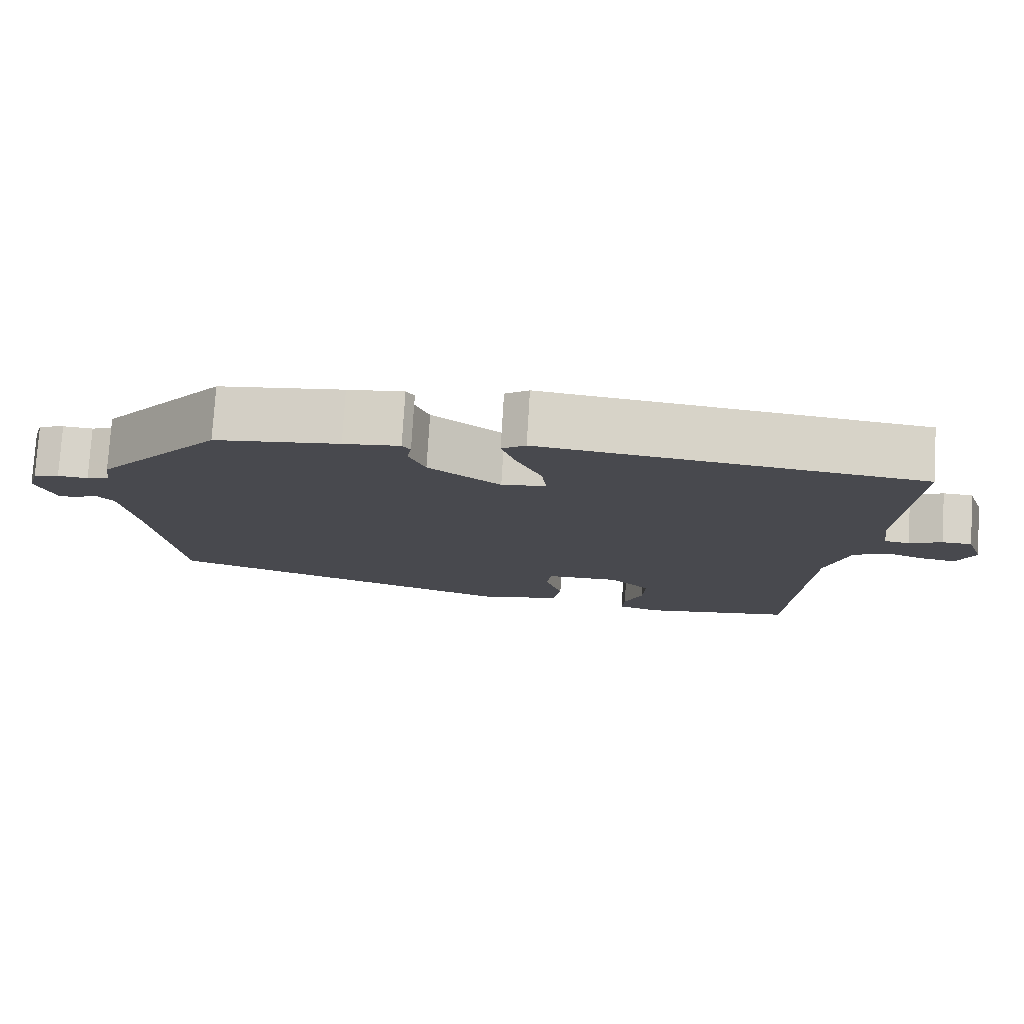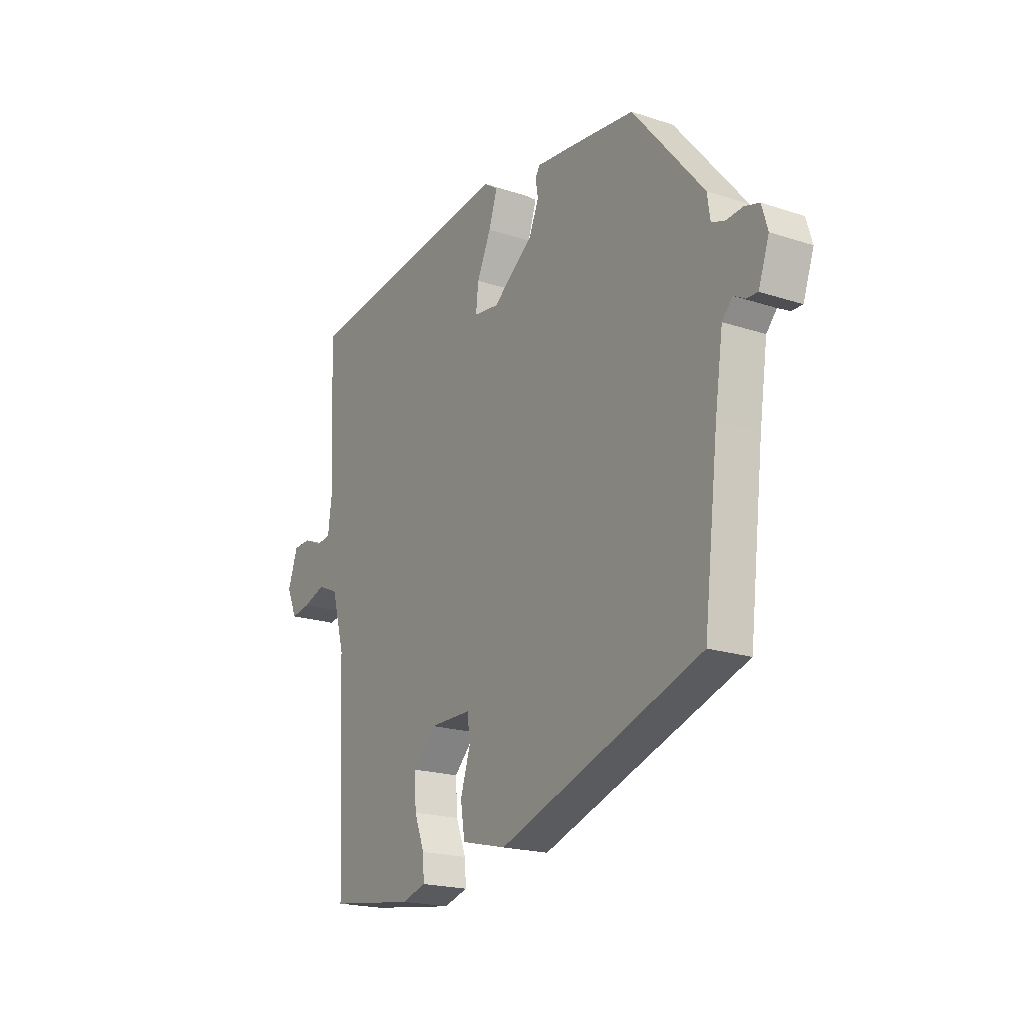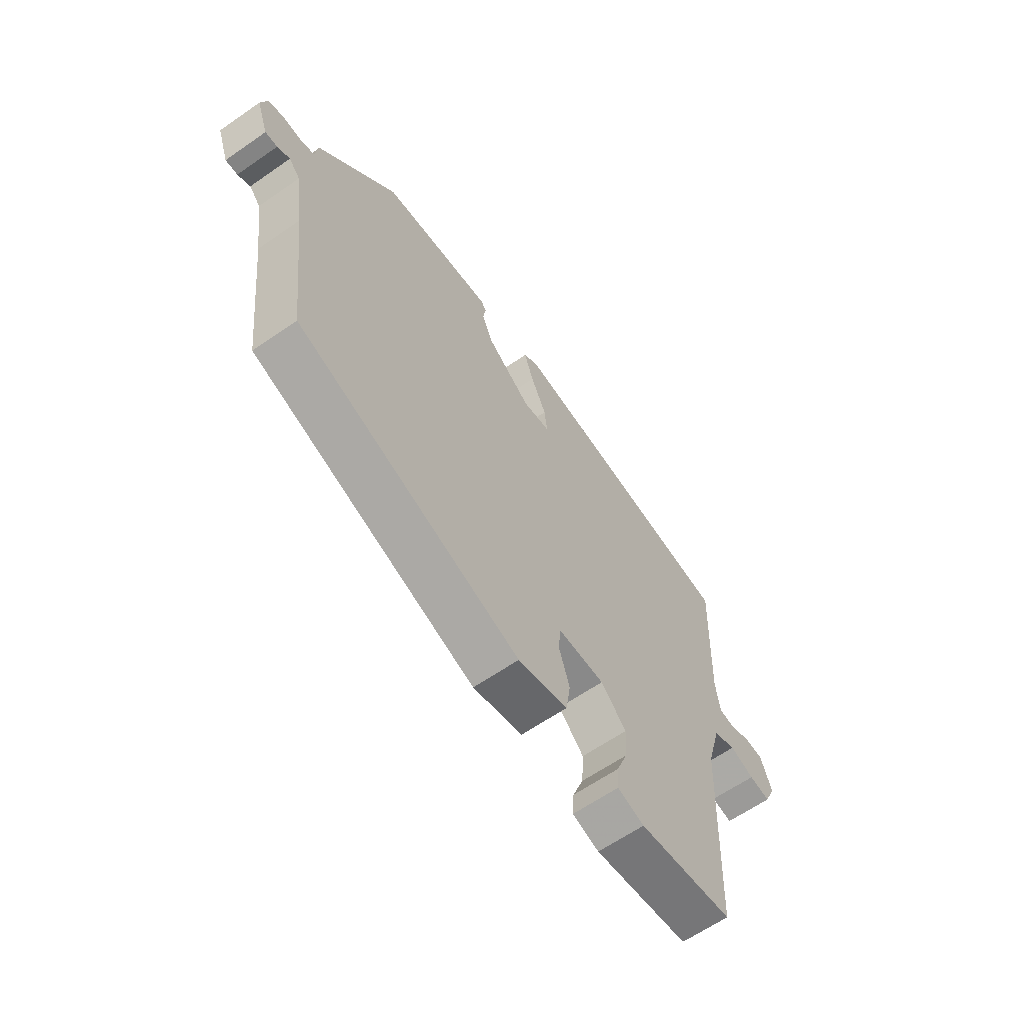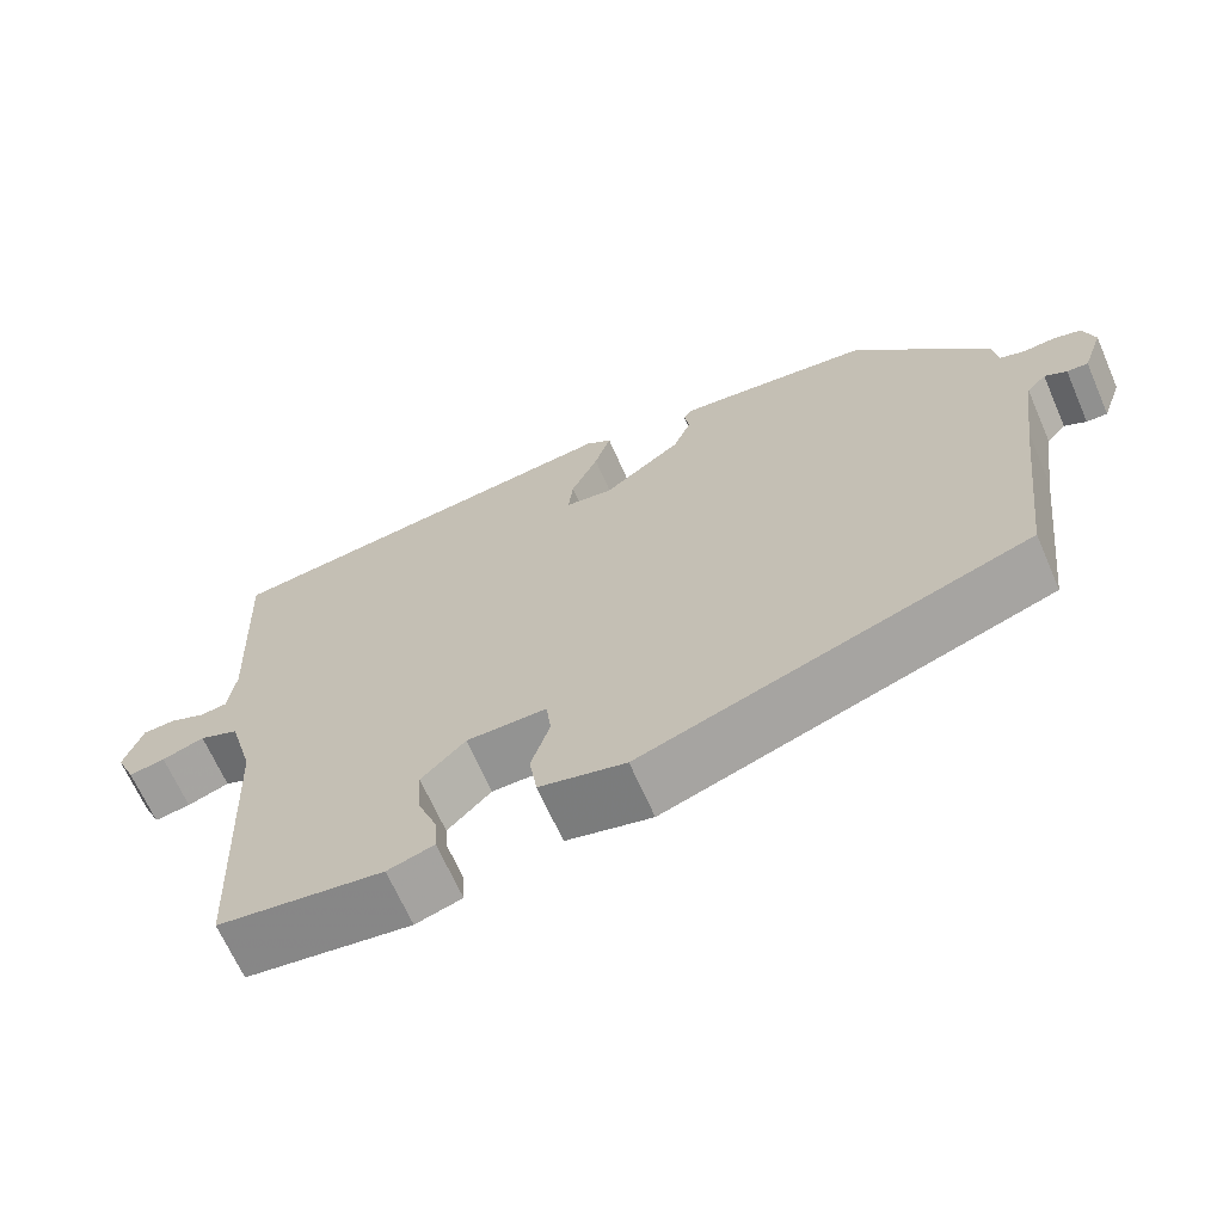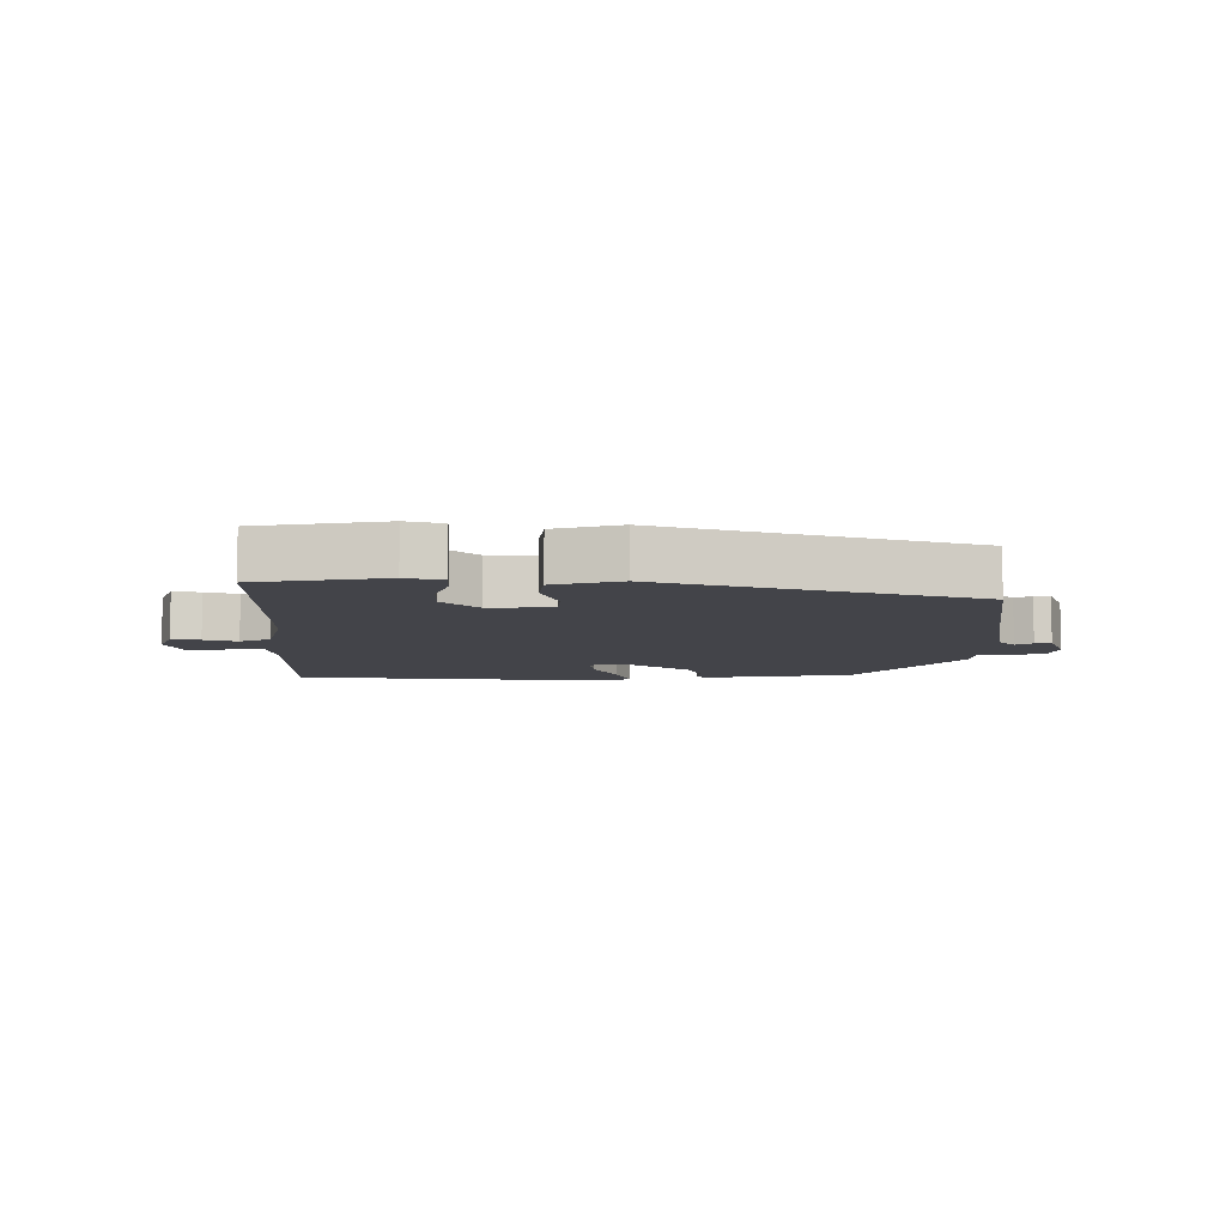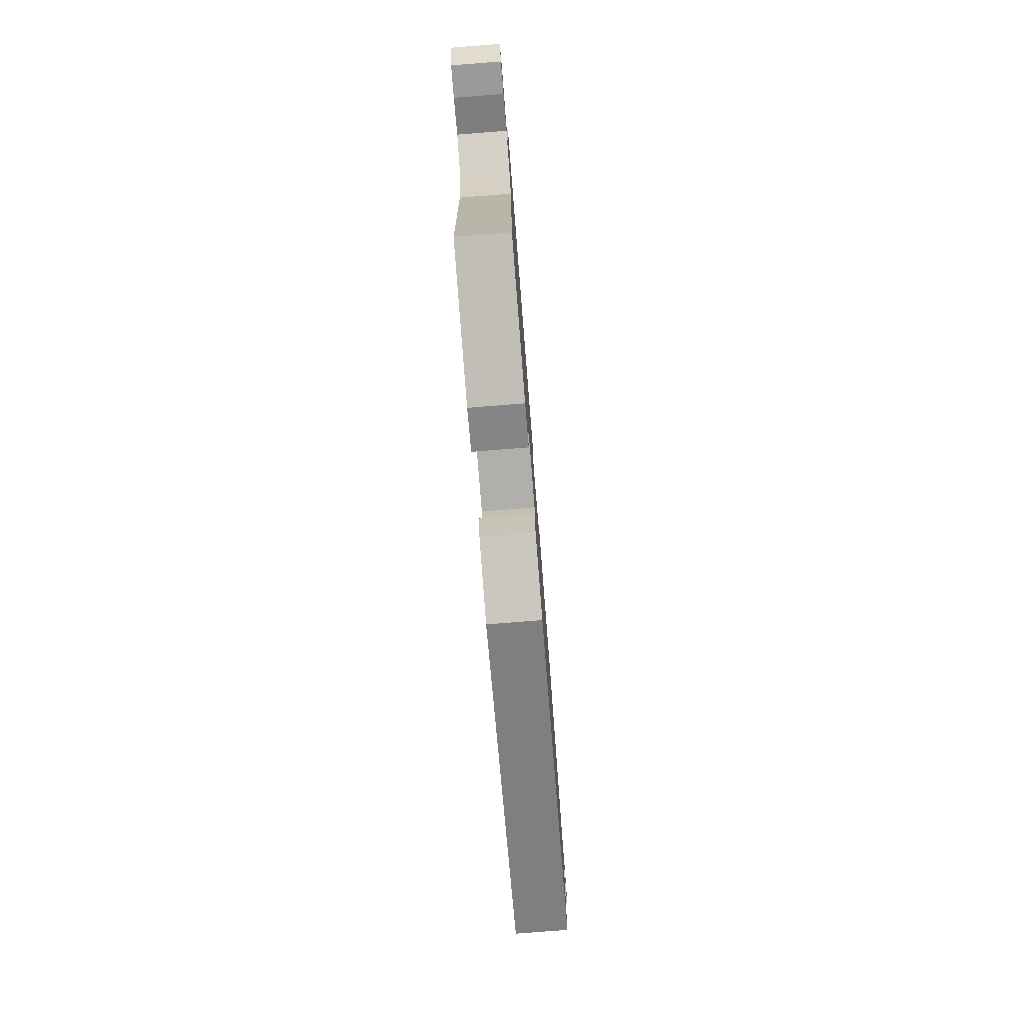
<metadata>
{"format":"obj","ext":"obj","renderer":"f3d","projection":"perspective","resolution":1024,"background":"white","views":[{"elev":77.4,"azim":3.5,"up":"+Z"},{"elev":-19.8,"azim":-121.4,"up":"+Z"},{"elev":-63.0,"azim":-54.9,"up":"+Z"},{"elev":-66.6,"azim":-156.4,"up":"+Z"},{"elev":-8.4,"azim":-178.3,"up":"+Y"},{"elev":-78.2,"azim":94.5,"up":"+Z"}]}
</metadata>
<code>
v 0.541 0.07 0.477
v 0.528 0.07 0.186
v 0.537 0.07 0.117
v 0.571 0.07 0.113
v 0.615 0.07 0.132
v 0.655 0.07 0.13
v 0.678 0.07 0.063
v 0.654 0.07 0.009
v 0.609 0.07 0.016
v 0.557 0.07 0.034
v 0.508 0.07 0.013
v 0.477 0.07 -0.097
v 0.458 0.07 -0.502
v 0.255 0.07 -0.53
v 0.198 0.07 -0.513
v 0.201 0.07 -0.466
v 0.225 0.07 -0.404
v 0.229 0.07 -0.339
v 0.175 0.07 -0.285
v 0.076 0.07 -0.285
v 0.07 0.07 -0.336
v 0.093 0.07 -0.409
v 0.083 0.07 -0.472
v -0.023 0.07 -0.498
v -0.499 0.07 -0.336
v -0.533 0.07 -0.05
v -0.552 0.07 0.078
v -0.576 0.07 0.105
v -0.603 0.07 0.09
v -0.629 0.07 0.089
v -0.654 0.07 0.16
v -0.64 0.07 0.207
v -0.606 0.07 0.217
v -0.566 0.07 0.214
v -0.536 0.07 0.225
v -0.529 0.07 0.273
v -0.363 0.07 0.471
v -0.198 0.07 0.491
v -0.123 0.07 0.499
v -0.112 0.07 0.483
v -0.118 0.07 0.447
v -0.096 0.07 0.393
v 0 0.07 0.321
v 0.059 0.07 0.329
v 0.053 0.07 0.383
v 0.02 0.07 0.455
v 0 0.07 0.516
v 0.032 0.07 0.538
v 0.541 0 0.477
v 0.528 0 0.186
v 0.537 0 0.117
v 0.571 0 0.113
v 0.615 0 0.132
v 0.655 0 0.13
v 0.678 0 0.063
v 0.654 0 0.009
v 0.609 0 0.016
v 0.557 0 0.034
v 0.508 0 0.013
v 0.477 0 -0.097
v 0.458 0 -0.502
v 0.255 0 -0.53
v 0.198 0 -0.513
v 0.201 0 -0.466
v 0.225 0 -0.404
v 0.229 0 -0.339
v 0.175 0 -0.285
v 0.076 0 -0.285
v 0.07 0 -0.336
v 0.093 0 -0.409
v 0.083 0 -0.472
v -0.023 0 -0.498
v -0.499 0 -0.336
v -0.533 0 -0.05
v -0.552 0 0.078
v -0.576 0 0.105
v -0.603 0 0.09
v -0.629 0 0.089
v -0.654 0 0.16
v -0.64 0 0.207
v -0.606 0 0.217
v -0.566 0 0.214
v -0.536 0 0.225
v -0.529 0 0.273
v -0.363 0 0.471
v -0.198 0 0.491
v -0.123 0 0.499
v -0.112 0 0.483
v -0.118 0 0.447
v -0.096 0 0.393
v 0 0 0.321
v 0.059 0 0.329
v 0.053 0 0.383
v 0.02 0 0.455
v 0 0 0.516
v 0.032 0 0.538
f 45 46 47 48
f 45 48 1 2
f 44 45 2 3
f 43 44 3
f 38 39 40 41
f 38 41 42
f 35 36 37 38
f 35 38 42
f 31 32 33 34
f 31 34 35
f 28 29 30 31
f 28 31 35 42
f 23 24 25 26
f 21 22 23 26
f 20 21 26 27
f 19 20 27 28
f 14 15 16 17
f 12 13 14 17
f 11 12 17 18
f 7 8 9 10
f 5 6 7 10
f 4 5 10 11
f 3 4 11 18
f 19 28 42 43
f 3 18 19 43
f 96 95 94 93
f 50 49 96 93
f 51 50 93 92
f 51 92 91
f 89 88 87 86
f 90 89 86
f 86 85 84 83
f 90 86 83
f 82 81 80 79
f 83 82 79
f 79 78 77 76
f 90 83 79 76
f 74 73 72 71
f 74 71 70 69
f 75 74 69 68
f 76 75 68 67
f 65 64 63 62
f 65 62 61 60
f 66 65 60 59
f 58 57 56 55
f 58 55 54 53
f 59 58 53 52
f 66 59 52 51
f 91 90 76 67
f 91 67 66 51
f 1 49 50 2
f 2 50 51 3
f 3 51 52 4
f 4 52 53 5
f 5 53 54 6
f 6 54 55 7
f 7 55 56 8
f 8 56 57 9
f 9 57 58 10
f 10 58 59 11
f 11 59 60 12
f 12 60 61 13
f 13 61 62 14
f 14 62 63 15
f 15 63 64 16
f 16 64 65 17
f 17 65 66 18
f 18 66 67 19
f 19 67 68 20
f 20 68 69 21
f 21 69 70 22
f 22 70 71 23
f 23 71 72 24
f 24 72 73 25
f 25 73 74 26
f 26 74 75 27
f 27 75 76 28
f 28 76 77 29
f 29 77 78 30
f 30 78 79 31
f 31 79 80 32
f 32 80 81 33
f 33 81 82 34
f 34 82 83 35
f 35 83 84 36
f 36 84 85 37
f 37 85 86 38
f 38 86 87 39
f 39 87 88 40
f 40 88 89 41
f 41 89 90 42
f 42 90 91 43
f 43 91 92 44
f 44 92 93 45
f 45 93 94 46
f 46 94 95 47
f 47 95 96 48
f 48 96 49 1

</code>
